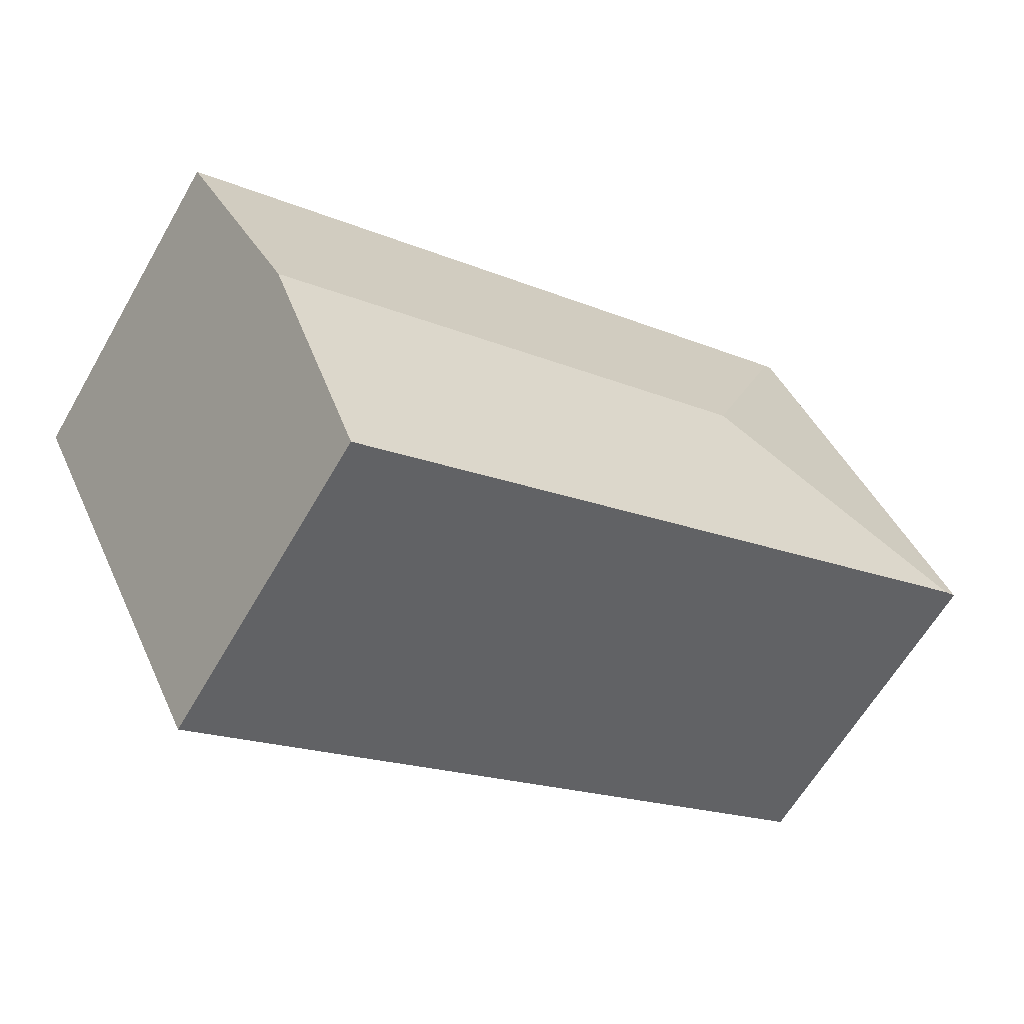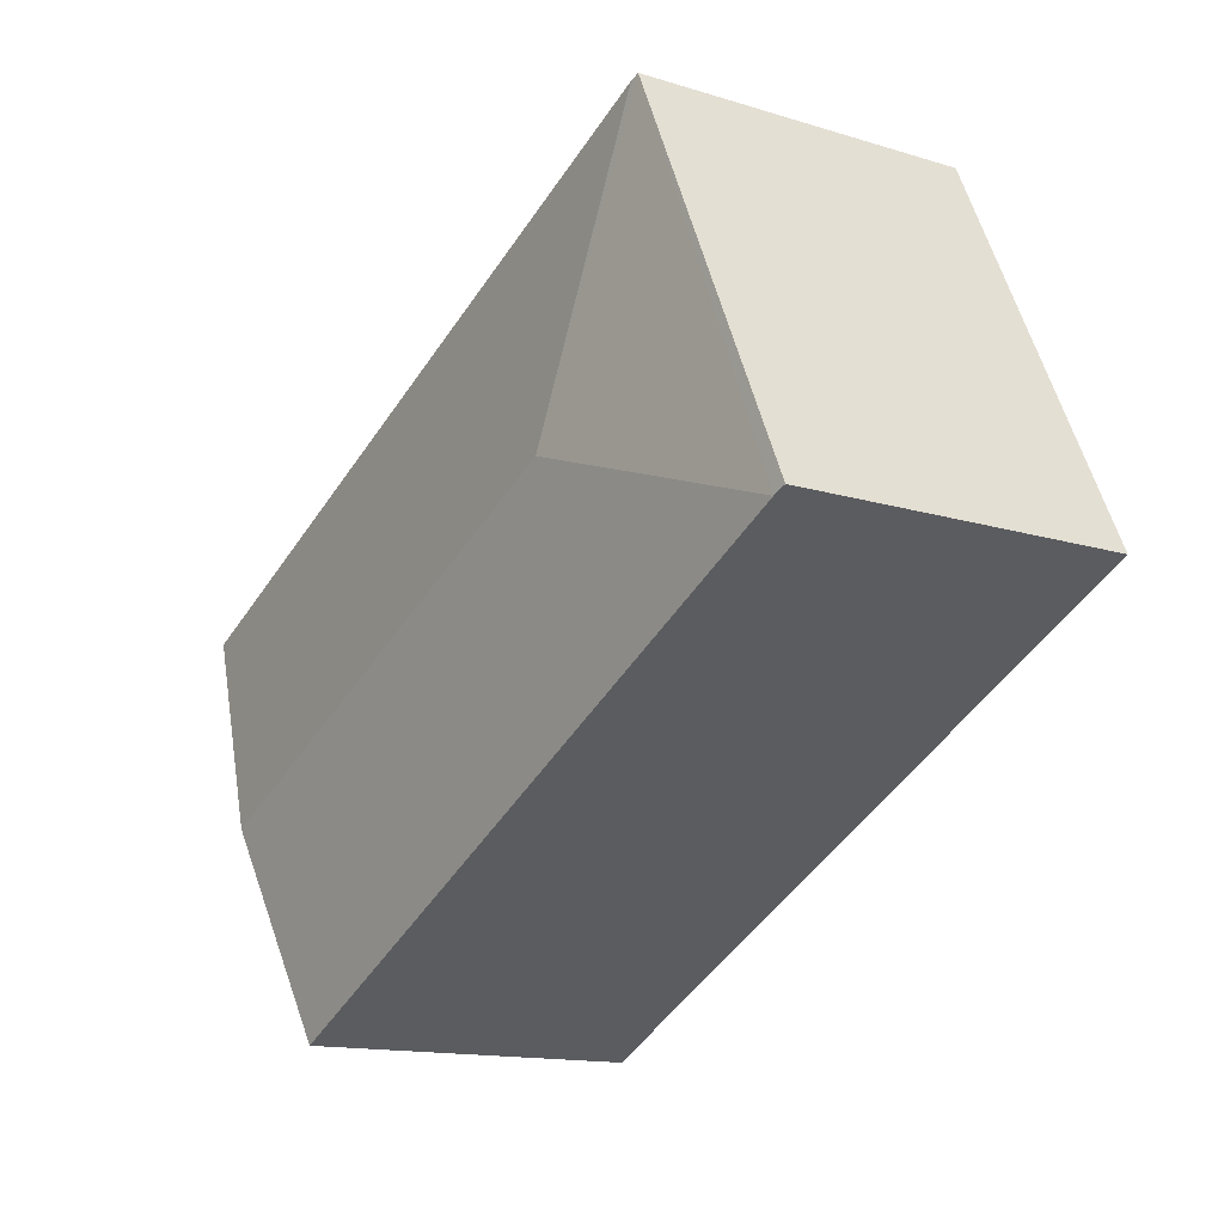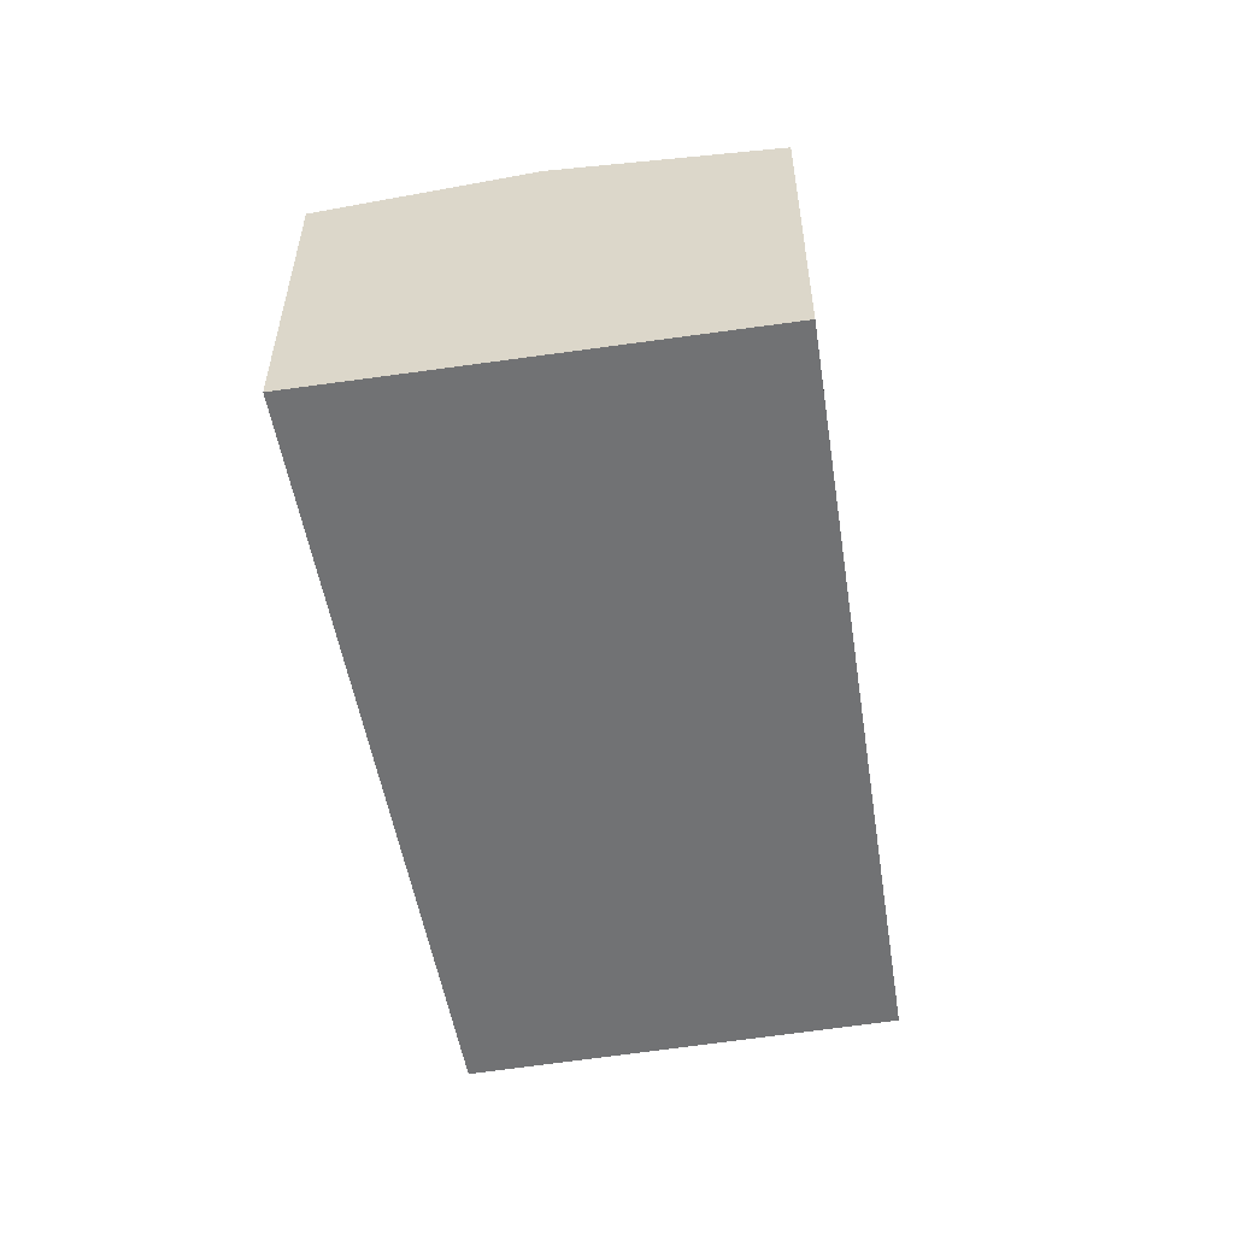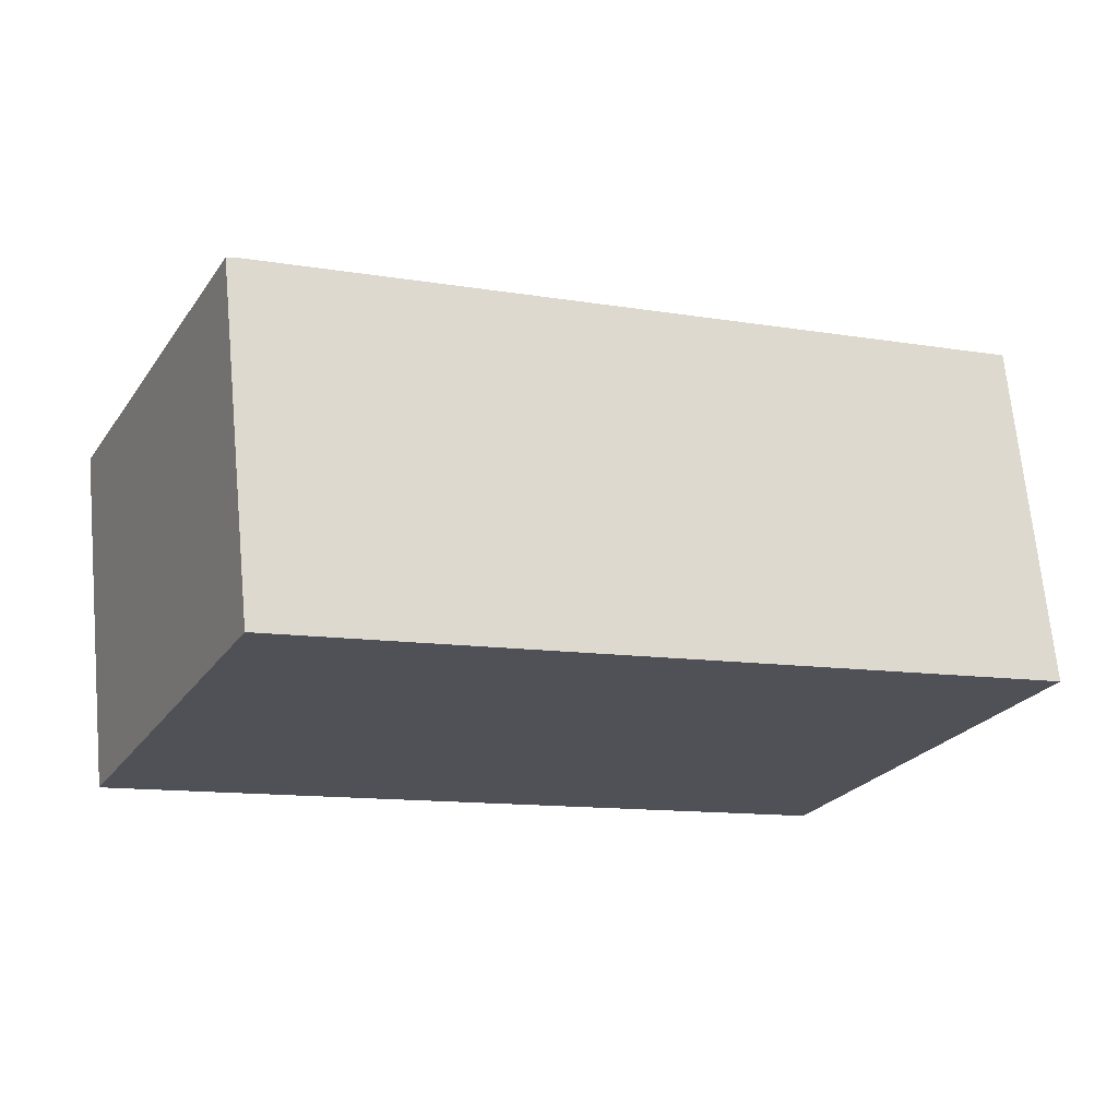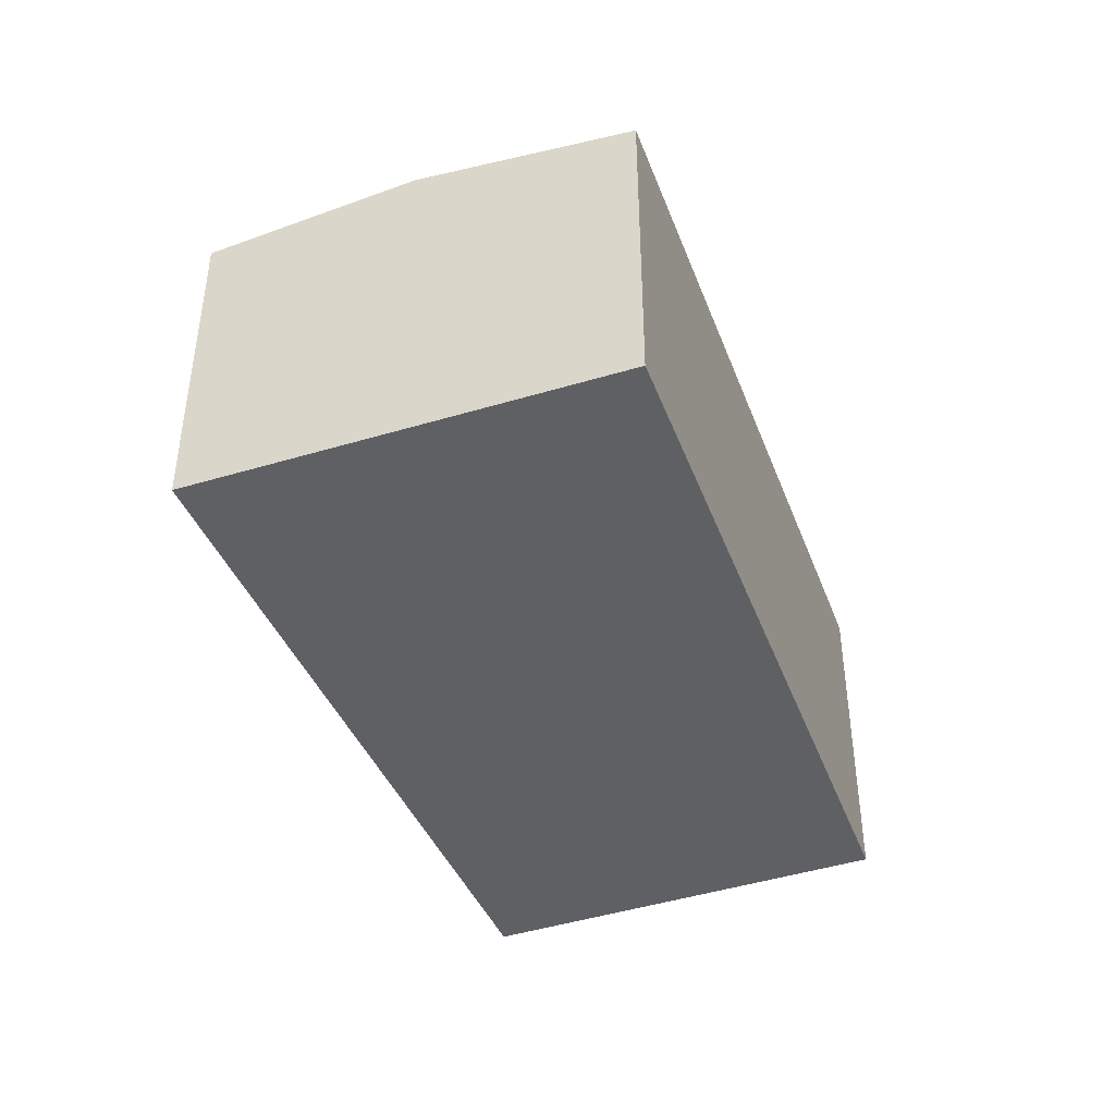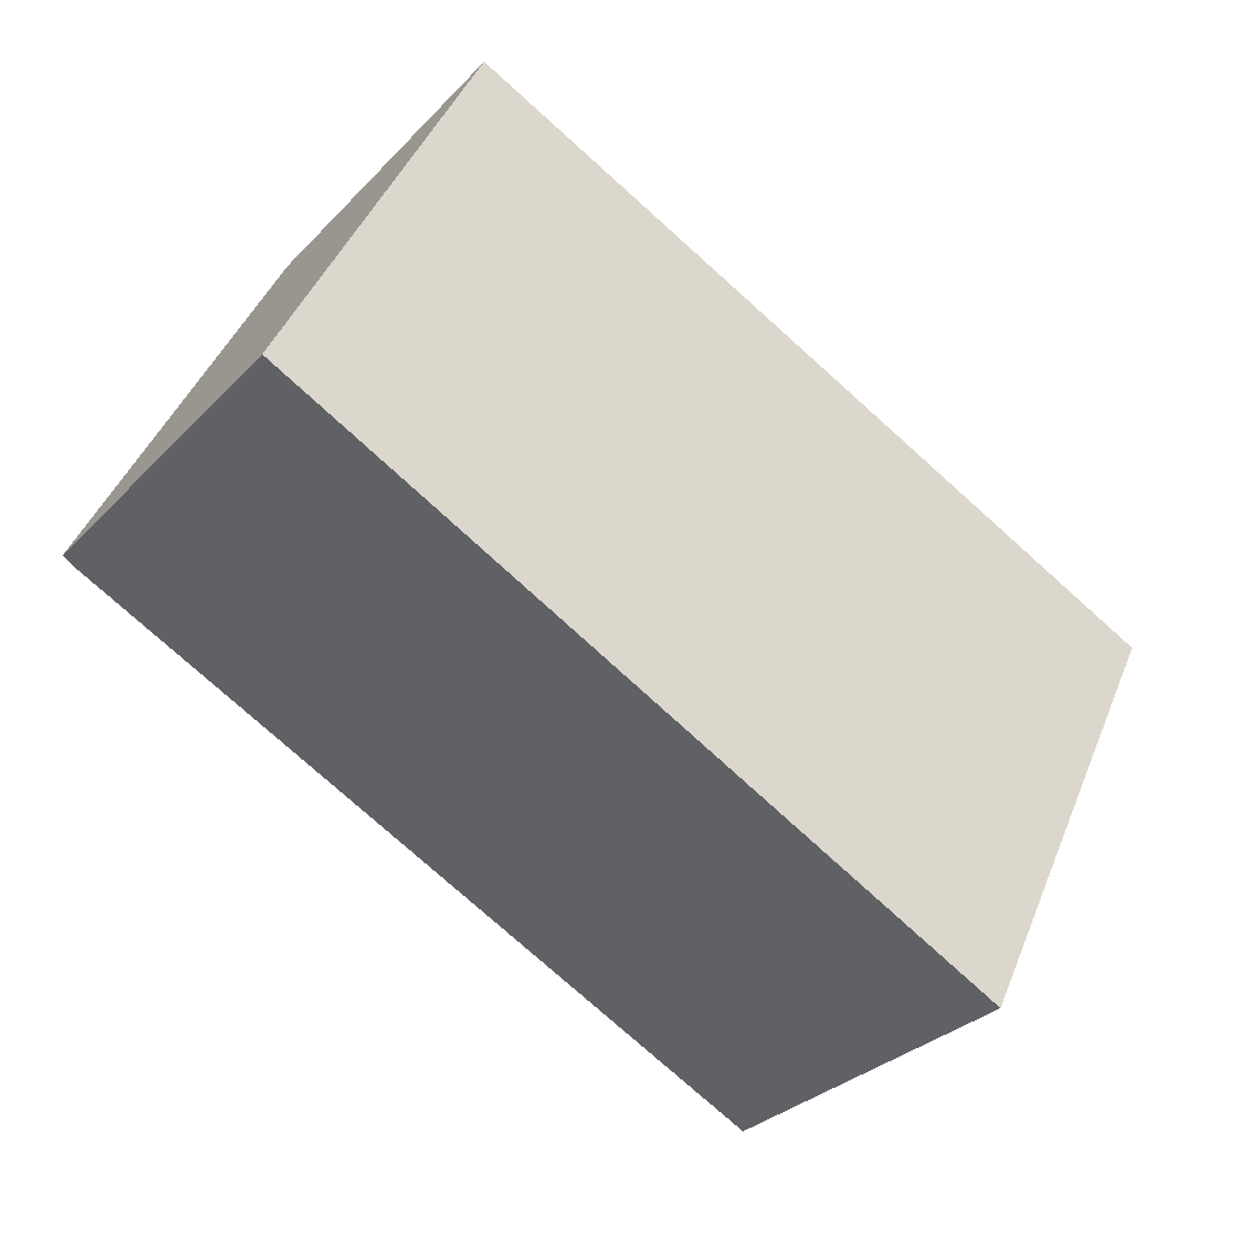
<metadata>
{"format":"obj","ext":"obj","renderer":"f3d","projection":"perspective","resolution":1024,"background":"white","views":[{"elev":-62.5,"azim":150.1,"up":"+Z"},{"elev":-14.1,"azim":-124.2,"up":"+Z"},{"elev":-55.4,"azim":125.0,"up":"+Y"},{"elev":68.9,"azim":-5.4,"up":"+Z"},{"elev":-42.8,"azim":136.2,"up":"+Y"},{"elev":-31.5,"azim":-35.5,"up":"+Z"}]}
</metadata>
<code>
v  7.464 3.554 -3.338
v  3.091 3.767 0.979
v  8.4 3.767 -1.462
v  7.321 3.521 -3.625
v  0.165 3.545 -0.082
v  0.129 3.545 -0.064
v  2.012 3.53 4.044
v  9.442 3.53 0.627
v  1.922 3.52 4.085
v  0 3.53 2.161e-16
v  7.321 2.22e-16 -3.625
v  7.464 2.044e-16 -3.338
v  8.4 8.952e-17 -1.462
v  9.442 -3.839e-17 0.627
v  0.165 5.021e-18 -0.082
v  0.129 3.919e-18 -0.064
v  0 0 0
v  1.922 -2.501e-16 4.085
v  2.012 -2.476e-16 4.044
g defaultobject
f 1 2 3
f 2 1 4
f 2 4 5
f 2 5 6
f 3 7 8
f 7 3 2
f 9 6 10
f 6 9 2
f 2 9 7
f 1 11 4
f 11 1 3
f 11 3 8
f 11 8 12
f 12 8 13
f 13 8 14
f 11 5 4
f 5 11 15
f 5 15 6
f 6 15 10
f 10 15 16
f 10 16 17
f 17 9 10
f 9 17 18
f 9 8 7
f 8 9 18
f 8 18 14
f 14 18 19
f 16 18 17
f 18 16 15
f 18 15 11
f 18 11 19
f 19 11 12
f 19 12 14
f 14 12 13

</code>
